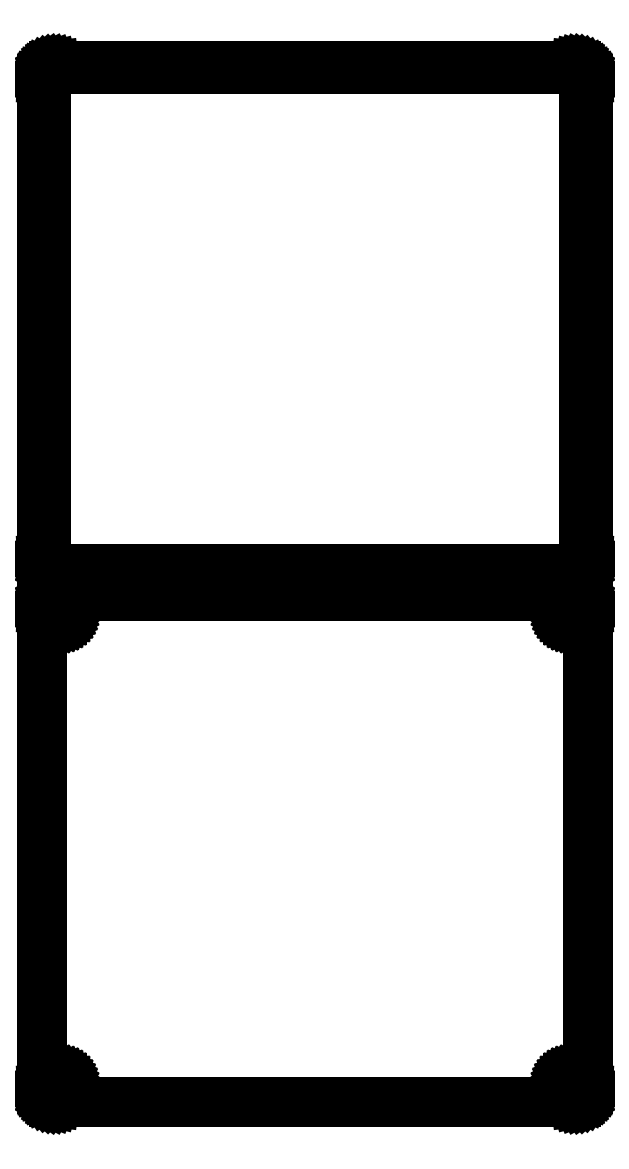
<metadata>
{"format":"dxf","ext":"dxf","renderer":"ezdxf+matplotlib","layout":"modelspace","background":"white","min_lineweight":24,"dpi":150}
</metadata>
<code>
0
SECTION
2
ENTITIES
0
LINE
8
0
10
100.9
20
310.6
11
101.5
21
310.7
0
LINE
8
0
10
101.5
20
310.7
11
102.1
21
311
0
LINE
8
0
10
102.1
20
311
11
102.7
21
311.3
0
LINE
8
0
10
102.7
20
311.3
11
103.2
21
311.6
0
LINE
8
0
10
103.2
20
311.6
11
103.6
21
312.1
0
LINE
8
0
10
103.6
20
312.1
11
104
21
312.6
0
LINE
8
0
10
104
20
312.6
11
104.4
21
313.1
0
LINE
8
0
10
104.4
20
313.1
11
104.6
21
313.7
0
LINE
8
0
10
104.6
20
313.7
11
104.8
21
314.3
0
LINE
8
0
10
104.8
20
314.3
11
105
21
314.9
0
LINE
8
0
10
105
20
314.9
11
105
21
315.5
0
LINE
8
0
10
105
20
315.5
11
105
21
500.5
0
LINE
8
0
10
105
20
500.5
11
105
21
501.1
0
LINE
8
0
10
105
20
501.1
11
104.8
21
501.7
0
LINE
8
0
10
104.8
20
501.7
11
104.6
21
502.3
0
LINE
8
0
10
104.6
20
502.3
11
104.4
21
502.9
0
LINE
8
0
10
104.4
20
502.9
11
104
21
503.4
0
LINE
8
0
10
104
20
503.4
11
103.6
21
503.9
0
LINE
8
0
10
103.6
20
503.9
11
103.2
21
504.4
0
LINE
8
0
10
103.2
20
504.4
11
102.7
21
504.7
0
LINE
8
0
10
102.7
20
504.7
11
102.1
21
505
0
LINE
8
0
10
102.1
20
505
11
101.5
21
505.3
0
LINE
8
0
10
101.5
20
505.3
11
100.9
21
505.4
0
LINE
8
0
10
100.9
20
505.4
11
100.3
21
505.5
0
LINE
8
0
10
100.3
20
505.5
11
-100.3
21
505.5
0
LINE
8
0
10
-100.3
20
505.5
11
-100.9
21
505.4
0
LINE
8
0
10
-100.9
20
505.4
11
-101.5
21
505.3
0
LINE
8
0
10
-101.5
20
505.3
11
-102.1
21
505
0
LINE
8
0
10
-102.1
20
505
11
-102.7
21
504.7
0
LINE
8
0
10
-102.7
20
504.7
11
-103.2
21
504.4
0
LINE
8
0
10
-103.2
20
504.4
11
-103.6
21
503.9
0
LINE
8
0
10
-103.6
20
503.9
11
-104
21
503.4
0
LINE
8
0
10
-104
20
503.4
11
-104.4
21
502.9
0
LINE
8
0
10
-104.4
20
502.9
11
-104.6
21
502.3
0
LINE
8
0
10
-104.6
20
502.3
11
-104.8
21
501.7
0
LINE
8
0
10
-104.8
20
501.7
11
-105
21
501.1
0
LINE
8
0
10
-105
20
501.1
11
-105
21
500.5
0
LINE
8
0
10
-105
20
500.5
11
-105
21
315.5
0
LINE
8
0
10
-105
20
315.5
11
-105
21
314.9
0
LINE
8
0
10
-105
20
314.9
11
-104.8
21
314.3
0
LINE
8
0
10
-104.8
20
314.3
11
-104.6
21
313.7
0
LINE
8
0
10
-104.6
20
313.7
11
-104.4
21
313.1
0
LINE
8
0
10
-104.4
20
313.1
11
-104
21
312.6
0
LINE
8
0
10
-104
20
312.6
11
-103.6
21
312.1
0
LINE
8
0
10
-103.6
20
312.1
11
-103.2
21
311.6
0
LINE
8
0
10
-103.2
20
311.6
11
-102.7
21
311.3
0
LINE
8
0
10
-102.7
20
311.3
11
-102.1
21
311
0
LINE
8
0
10
-102.1
20
311
11
-101.5
21
310.7
0
LINE
8
0
10
-101.5
20
310.7
11
-100.9
21
310.6
0
LINE
8
0
10
-100.9
20
310.6
11
-100.3
21
310.5
0
LINE
8
0
10
-100.3
20
310.5
11
100.3
21
310.5
0
LINE
8
0
10
100.3
20
310.5
11
100.9
21
310.6
0
LINE
8
0
10
-99.99
20
311.9
11
-100.5
21
311.9
0
LINE
8
0
10
-100.5
20
311.9
11
-100.9
21
312.1
0
LINE
8
0
10
-100.9
20
312.1
11
-101.4
21
312.2
0
LINE
8
0
10
-101.4
20
312.2
11
-101.8
21
312.5
0
LINE
8
0
10
-101.8
20
312.5
11
-102.2
21
312.8
0
LINE
8
0
10
-102.2
20
312.8
11
-102.6
21
313.1
0
LINE
8
0
10
-102.6
20
313.1
11
-102.9
21
313.5
0
LINE
8
0
10
-102.9
20
313.5
11
-103.1
21
313.9
0
LINE
8
0
10
-103.1
20
313.9
11
-103.3
21
314.3
0
LINE
8
0
10
-103.3
20
314.3
11
-103.5
21
314.8
0
LINE
8
0
10
-103.5
20
314.8
11
-103.6
21
315.3
0
LINE
8
0
10
-103.6
20
315.3
11
-103.6
21
315.8
0
LINE
8
0
10
-103.6
20
315.8
11
-103.6
21
500.2
0
LINE
8
0
10
-103.6
20
500.2
11
-103.6
21
500.7
0
LINE
8
0
10
-103.6
20
500.7
11
-103.5
21
501.2
0
LINE
8
0
10
-103.5
20
501.2
11
-103.3
21
501.7
0
LINE
8
0
10
-103.3
20
501.7
11
-103.1
21
502.1
0
LINE
8
0
10
-103.1
20
502.1
11
-102.9
21
502.5
0
LINE
8
0
10
-102.9
20
502.5
11
-102.6
21
502.9
0
LINE
8
0
10
-102.6
20
502.9
11
-102.2
21
503.2
0
LINE
8
0
10
-102.2
20
503.2
11
-101.8
21
503.5
0
LINE
8
0
10
-101.8
20
503.5
11
-101.4
21
503.8
0
LINE
8
0
10
-101.4
20
503.8
11
-100.9
21
503.9
0
LINE
8
0
10
-100.9
20
503.9
11
-100.5
21
504.1
0
LINE
8
0
10
-100.5
20
504.1
11
-99.99
21
504.1
0
LINE
8
0
10
-99.99
20
504.1
11
99.99
21
504.1
0
LINE
8
0
10
99.99
20
504.1
11
100.5
21
504.1
0
LINE
8
0
10
100.5
20
504.1
11
100.9
21
503.9
0
LINE
8
0
10
100.9
20
503.9
11
101.4
21
503.8
0
LINE
8
0
10
101.4
20
503.8
11
101.8
21
503.5
0
LINE
8
0
10
101.8
20
503.5
11
102.2
21
503.2
0
LINE
8
0
10
102.2
20
503.2
11
102.6
21
502.9
0
LINE
8
0
10
102.6
20
502.9
11
102.9
21
502.5
0
LINE
8
0
10
102.9
20
502.5
11
103.1
21
502.1
0
LINE
8
0
10
103.1
20
502.1
11
103.3
21
501.7
0
LINE
8
0
10
103.3
20
501.7
11
103.5
21
501.2
0
LINE
8
0
10
103.5
20
501.2
11
103.6
21
500.7
0
LINE
8
0
10
103.6
20
500.7
11
103.6
21
500.2
0
LINE
8
0
10
103.6
20
500.2
11
103.6
21
315.8
0
LINE
8
0
10
103.6
20
315.8
11
103.6
21
315.3
0
LINE
8
0
10
103.6
20
315.3
11
103.5
21
314.8
0
LINE
8
0
10
103.5
20
314.8
11
103.3
21
314.3
0
LINE
8
0
10
103.3
20
314.3
11
103.1
21
313.9
0
LINE
8
0
10
103.1
20
313.9
11
102.9
21
313.5
0
LINE
8
0
10
102.9
20
313.5
11
102.6
21
313.1
0
LINE
8
0
10
102.6
20
313.1
11
102.2
21
312.8
0
LINE
8
0
10
102.2
20
312.8
11
101.8
21
312.5
0
LINE
8
0
10
101.8
20
312.5
11
101.4
21
312.2
0
LINE
8
0
10
101.4
20
312.2
11
100.9
21
312.1
0
LINE
8
0
10
100.9
20
312.1
11
100.5
21
311.9
0
LINE
8
0
10
100.5
20
311.9
11
99.99
21
311.9
0
LINE
8
0
10
99.99
20
311.9
11
-99.99
21
311.9
0
LINE
8
0
10
100.9
20
106.6
11
101.5
21
106.7
0
LINE
8
0
10
101.5
20
106.7
11
102.1
21
107
0
LINE
8
0
10
102.1
20
107
11
102.7
21
107.3
0
LINE
8
0
10
102.7
20
107.3
11
103.2
21
107.6
0
LINE
8
0
10
103.2
20
107.6
11
103.6
21
108.1
0
LINE
8
0
10
103.6
20
108.1
11
104
21
108.6
0
LINE
8
0
10
104
20
108.6
11
104.4
21
109.1
0
LINE
8
0
10
104.4
20
109.1
11
104.6
21
109.7
0
LINE
8
0
10
104.6
20
109.7
11
104.8
21
110.3
0
LINE
8
0
10
104.8
20
110.3
11
105
21
110.9
0
LINE
8
0
10
105
20
110.9
11
105
21
111.5
0
LINE
8
0
10
105
20
111.5
11
105
21
296.5
0
LINE
8
0
10
105
20
296.5
11
105
21
297.1
0
LINE
8
0
10
105
20
297.1
11
104.8
21
297.7
0
LINE
8
0
10
104.8
20
297.7
11
104.6
21
298.3
0
LINE
8
0
10
104.6
20
298.3
11
104.4
21
298.9
0
LINE
8
0
10
104.4
20
298.9
11
104
21
299.4
0
LINE
8
0
10
104
20
299.4
11
103.6
21
299.9
0
LINE
8
0
10
103.6
20
299.9
11
103.2
21
300.4
0
LINE
8
0
10
103.2
20
300.4
11
102.7
21
300.7
0
LINE
8
0
10
102.7
20
300.7
11
102.1
21
301
0
LINE
8
0
10
102.1
20
301
11
101.5
21
301.3
0
LINE
8
0
10
101.5
20
301.3
11
100.9
21
301.4
0
LINE
8
0
10
100.9
20
301.4
11
100.3
21
301.5
0
LINE
8
0
10
100.3
20
301.5
11
-100.3
21
301.5
0
LINE
8
0
10
-100.3
20
301.5
11
-100.9
21
301.4
0
LINE
8
0
10
-100.9
20
301.4
11
-101.5
21
301.3
0
LINE
8
0
10
-101.5
20
301.3
11
-102.1
21
301
0
LINE
8
0
10
-102.1
20
301
11
-102.7
21
300.7
0
LINE
8
0
10
-102.7
20
300.7
11
-103.2
21
300.4
0
LINE
8
0
10
-103.2
20
300.4
11
-103.6
21
299.9
0
LINE
8
0
10
-103.6
20
299.9
11
-104
21
299.4
0
LINE
8
0
10
-104
20
299.4
11
-104.4
21
298.9
0
LINE
8
0
10
-104.4
20
298.9
11
-104.6
21
298.3
0
LINE
8
0
10
-104.6
20
298.3
11
-104.8
21
297.7
0
LINE
8
0
10
-104.8
20
297.7
11
-105
21
297.1
0
LINE
8
0
10
-105
20
297.1
11
-105
21
296.5
0
LINE
8
0
10
-105
20
296.5
11
-105
21
111.5
0
LINE
8
0
10
-105
20
111.5
11
-105
21
110.9
0
LINE
8
0
10
-105
20
110.9
11
-104.8
21
110.3
0
LINE
8
0
10
-104.8
20
110.3
11
-104.6
21
109.7
0
LINE
8
0
10
-104.6
20
109.7
11
-104.4
21
109.1
0
LINE
8
0
10
-104.4
20
109.1
11
-104
21
108.6
0
LINE
8
0
10
-104
20
108.6
11
-103.6
21
108.1
0
LINE
8
0
10
-103.6
20
108.1
11
-103.2
21
107.6
0
LINE
8
0
10
-103.2
20
107.6
11
-102.7
21
107.3
0
LINE
8
0
10
-102.7
20
107.3
11
-102.1
21
107
0
LINE
8
0
10
-102.1
20
107
11
-101.5
21
106.7
0
LINE
8
0
10
-101.5
20
106.7
11
-100.9
21
106.6
0
LINE
8
0
10
-100.9
20
106.6
11
-100.3
21
106.5
0
LINE
8
0
10
-100.3
20
106.5
11
100.3
21
106.5
0
LINE
8
0
10
100.3
20
106.5
11
100.9
21
106.6
0
LINE
8
0
10
97.39
20
292.2
11
97.16
21
292.2
0
LINE
8
0
10
97.16
20
292.2
11
96.94
21
292.3
0
LINE
8
0
10
96.94
20
292.3
11
96.73
21
292.4
0
LINE
8
0
10
96.73
20
292.4
11
96.54
21
292.5
0
LINE
8
0
10
96.54
20
292.5
11
96.35
21
292.6
0
LINE
8
0
10
96.35
20
292.6
11
96.19
21
292.8
0
LINE
8
0
10
96.19
20
292.8
11
96.04
21
292.9
0
LINE
8
0
10
96.04
20
292.9
11
95.92
21
293.1
0
LINE
8
0
10
95.92
20
293.1
11
95.83
21
293.3
0
LINE
8
0
10
95.83
20
293.3
11
95.76
21
293.6
0
LINE
8
0
10
95.76
20
293.6
11
95.71
21
293.8
0
LINE
8
0
10
95.71
20
293.8
11
95.7
21
294
0
LINE
8
0
10
95.7
20
294
11
95.71
21
294.2
0
LINE
8
0
10
95.71
20
294.2
11
95.76
21
294.4
0
LINE
8
0
10
95.76
20
294.4
11
95.83
21
294.7
0
LINE
8
0
10
95.83
20
294.7
11
95.92
21
294.9
0
LINE
8
0
10
95.92
20
294.9
11
96.04
21
295.1
0
LINE
8
0
10
96.04
20
295.1
11
96.19
21
295.2
0
LINE
8
0
10
96.19
20
295.2
11
96.35
21
295.4
0
LINE
8
0
10
96.35
20
295.4
11
96.54
21
295.5
0
LINE
8
0
10
96.54
20
295.5
11
96.73
21
295.6
0
LINE
8
0
10
96.73
20
295.6
11
96.94
21
295.7
0
LINE
8
0
10
96.94
20
295.7
11
97.16
21
295.8
0
LINE
8
0
10
97.16
20
295.8
11
97.39
21
295.8
0
LINE
8
0
10
97.39
20
295.8
11
97.61
21
295.8
0
LINE
8
0
10
97.61
20
295.8
11
97.84
21
295.8
0
LINE
8
0
10
97.84
20
295.8
11
98.06
21
295.7
0
LINE
8
0
10
98.06
20
295.7
11
98.27
21
295.6
0
LINE
8
0
10
98.27
20
295.6
11
98.46
21
295.5
0
LINE
8
0
10
98.46
20
295.5
11
98.65
21
295.4
0
LINE
8
0
10
98.65
20
295.4
11
98.81
21
295.2
0
LINE
8
0
10
98.81
20
295.2
11
98.96
21
295.1
0
LINE
8
0
10
98.96
20
295.1
11
99.08
21
294.9
0
LINE
8
0
10
99.08
20
294.9
11
99.17
21
294.7
0
LINE
8
0
10
99.17
20
294.7
11
99.24
21
294.4
0
LINE
8
0
10
99.24
20
294.4
11
99.29
21
294.2
0
LINE
8
0
10
99.29
20
294.2
11
99.3
21
294
0
LINE
8
0
10
99.3
20
294
11
99.29
21
293.8
0
LINE
8
0
10
99.29
20
293.8
11
99.24
21
293.6
0
LINE
8
0
10
99.24
20
293.6
11
99.17
21
293.3
0
LINE
8
0
10
99.17
20
293.3
11
99.08
21
293.1
0
LINE
8
0
10
99.08
20
293.1
11
98.96
21
292.9
0
LINE
8
0
10
98.96
20
292.9
11
98.81
21
292.8
0
LINE
8
0
10
98.81
20
292.8
11
98.65
21
292.6
0
LINE
8
0
10
98.65
20
292.6
11
98.46
21
292.5
0
LINE
8
0
10
98.46
20
292.5
11
98.27
21
292.4
0
LINE
8
0
10
98.27
20
292.4
11
98.06
21
292.3
0
LINE
8
0
10
98.06
20
292.3
11
97.84
21
292.2
0
LINE
8
0
10
97.84
20
292.2
11
97.61
21
292.2
0
LINE
8
0
10
97.61
20
292.2
11
97.39
21
292.2
0
LINE
8
0
10
-97.61
20
292.2
11
-97.84
21
292.2
0
LINE
8
0
10
-97.84
20
292.2
11
-98.06
21
292.3
0
LINE
8
0
10
-98.06
20
292.3
11
-98.27
21
292.4
0
LINE
8
0
10
-98.27
20
292.4
11
-98.46
21
292.5
0
LINE
8
0
10
-98.46
20
292.5
11
-98.65
21
292.6
0
LINE
8
0
10
-98.65
20
292.6
11
-98.81
21
292.8
0
LINE
8
0
10
-98.81
20
292.8
11
-98.96
21
292.9
0
LINE
8
0
10
-98.96
20
292.9
11
-99.08
21
293.1
0
LINE
8
0
10
-99.08
20
293.1
11
-99.17
21
293.3
0
LINE
8
0
10
-99.17
20
293.3
11
-99.24
21
293.6
0
LINE
8
0
10
-99.24
20
293.6
11
-99.29
21
293.8
0
LINE
8
0
10
-99.29
20
293.8
11
-99.3
21
294
0
LINE
8
0
10
-99.3
20
294
11
-99.29
21
294.2
0
LINE
8
0
10
-99.29
20
294.2
11
-99.24
21
294.4
0
LINE
8
0
10
-99.24
20
294.4
11
-99.17
21
294.7
0
LINE
8
0
10
-99.17
20
294.7
11
-99.08
21
294.9
0
LINE
8
0
10
-99.08
20
294.9
11
-98.96
21
295.1
0
LINE
8
0
10
-98.96
20
295.1
11
-98.81
21
295.2
0
LINE
8
0
10
-98.81
20
295.2
11
-98.65
21
295.4
0
LINE
8
0
10
-98.65
20
295.4
11
-98.46
21
295.5
0
LINE
8
0
10
-98.46
20
295.5
11
-98.27
21
295.6
0
LINE
8
0
10
-98.27
20
295.6
11
-98.06
21
295.7
0
LINE
8
0
10
-98.06
20
295.7
11
-97.84
21
295.8
0
LINE
8
0
10
-97.84
20
295.8
11
-97.61
21
295.8
0
LINE
8
0
10
-97.61
20
295.8
11
-97.39
21
295.8
0
LINE
8
0
10
-97.39
20
295.8
11
-97.16
21
295.8
0
LINE
8
0
10
-97.16
20
295.8
11
-96.94
21
295.7
0
LINE
8
0
10
-96.94
20
295.7
11
-96.73
21
295.6
0
LINE
8
0
10
-96.73
20
295.6
11
-96.54
21
295.5
0
LINE
8
0
10
-96.54
20
295.5
11
-96.35
21
295.4
0
LINE
8
0
10
-96.35
20
295.4
11
-96.19
21
295.2
0
LINE
8
0
10
-96.19
20
295.2
11
-96.04
21
295.1
0
LINE
8
0
10
-96.04
20
295.1
11
-95.92
21
294.9
0
LINE
8
0
10
-95.92
20
294.9
11
-95.83
21
294.7
0
LINE
8
0
10
-95.83
20
294.7
11
-95.76
21
294.4
0
LINE
8
0
10
-95.76
20
294.4
11
-95.71
21
294.2
0
LINE
8
0
10
-95.71
20
294.2
11
-95.7
21
294
0
LINE
8
0
10
-95.7
20
294
11
-95.71
21
293.8
0
LINE
8
0
10
-95.71
20
293.8
11
-95.76
21
293.6
0
LINE
8
0
10
-95.76
20
293.6
11
-95.83
21
293.3
0
LINE
8
0
10
-95.83
20
293.3
11
-95.92
21
293.1
0
LINE
8
0
10
-95.92
20
293.1
11
-96.04
21
292.9
0
LINE
8
0
10
-96.04
20
292.9
11
-96.19
21
292.8
0
LINE
8
0
10
-96.19
20
292.8
11
-96.35
21
292.6
0
LINE
8
0
10
-96.35
20
292.6
11
-96.54
21
292.5
0
LINE
8
0
10
-96.54
20
292.5
11
-96.73
21
292.4
0
LINE
8
0
10
-96.73
20
292.4
11
-96.94
21
292.3
0
LINE
8
0
10
-96.94
20
292.3
11
-97.16
21
292.2
0
LINE
8
0
10
-97.16
20
292.2
11
-97.39
21
292.2
0
LINE
8
0
10
-97.39
20
292.2
11
-97.61
21
292.2
0
LINE
8
0
10
-97.61
20
112.2
11
-97.84
21
112.2
0
LINE
8
0
10
-97.84
20
112.2
11
-98.06
21
112.3
0
LINE
8
0
10
-98.06
20
112.3
11
-98.27
21
112.4
0
LINE
8
0
10
-98.27
20
112.4
11
-98.46
21
112.5
0
LINE
8
0
10
-98.46
20
112.5
11
-98.65
21
112.6
0
LINE
8
0
10
-98.65
20
112.6
11
-98.81
21
112.8
0
LINE
8
0
10
-98.81
20
112.8
11
-98.96
21
112.9
0
LINE
8
0
10
-98.96
20
112.9
11
-99.08
21
113.1
0
LINE
8
0
10
-99.08
20
113.1
11
-99.17
21
113.3
0
LINE
8
0
10
-99.17
20
113.3
11
-99.24
21
113.6
0
LINE
8
0
10
-99.24
20
113.6
11
-99.29
21
113.8
0
LINE
8
0
10
-99.29
20
113.8
11
-99.3
21
114
0
LINE
8
0
10
-99.3
20
114
11
-99.29
21
114.2
0
LINE
8
0
10
-99.29
20
114.2
11
-99.24
21
114.4
0
LINE
8
0
10
-99.24
20
114.4
11
-99.17
21
114.7
0
LINE
8
0
10
-99.17
20
114.7
11
-99.08
21
114.9
0
LINE
8
0
10
-99.08
20
114.9
11
-98.96
21
115.1
0
LINE
8
0
10
-98.96
20
115.1
11
-98.81
21
115.2
0
LINE
8
0
10
-98.81
20
115.2
11
-98.65
21
115.4
0
LINE
8
0
10
-98.65
20
115.4
11
-98.46
21
115.5
0
LINE
8
0
10
-98.46
20
115.5
11
-98.27
21
115.6
0
LINE
8
0
10
-98.27
20
115.6
11
-98.06
21
115.7
0
LINE
8
0
10
-98.06
20
115.7
11
-97.84
21
115.8
0
LINE
8
0
10
-97.84
20
115.8
11
-97.61
21
115.8
0
LINE
8
0
10
-97.61
20
115.8
11
-97.39
21
115.8
0
LINE
8
0
10
-97.39
20
115.8
11
-97.16
21
115.8
0
LINE
8
0
10
-97.16
20
115.8
11
-96.94
21
115.7
0
LINE
8
0
10
-96.94
20
115.7
11
-96.73
21
115.6
0
LINE
8
0
10
-96.73
20
115.6
11
-96.54
21
115.5
0
LINE
8
0
10
-96.54
20
115.5
11
-96.35
21
115.4
0
LINE
8
0
10
-96.35
20
115.4
11
-96.19
21
115.2
0
LINE
8
0
10
-96.19
20
115.2
11
-96.04
21
115.1
0
LINE
8
0
10
-96.04
20
115.1
11
-95.92
21
114.9
0
LINE
8
0
10
-95.92
20
114.9
11
-95.83
21
114.7
0
LINE
8
0
10
-95.83
20
114.7
11
-95.76
21
114.4
0
LINE
8
0
10
-95.76
20
114.4
11
-95.71
21
114.2
0
LINE
8
0
10
-95.71
20
114.2
11
-95.7
21
114
0
LINE
8
0
10
-95.7
20
114
11
-95.71
21
113.8
0
LINE
8
0
10
-95.71
20
113.8
11
-95.76
21
113.6
0
LINE
8
0
10
-95.76
20
113.6
11
-95.83
21
113.3
0
LINE
8
0
10
-95.83
20
113.3
11
-95.92
21
113.1
0
LINE
8
0
10
-95.92
20
113.1
11
-96.04
21
112.9
0
LINE
8
0
10
-96.04
20
112.9
11
-96.19
21
112.8
0
LINE
8
0
10
-96.19
20
112.8
11
-96.35
21
112.6
0
LINE
8
0
10
-96.35
20
112.6
11
-96.54
21
112.5
0
LINE
8
0
10
-96.54
20
112.5
11
-96.73
21
112.4
0
LINE
8
0
10
-96.73
20
112.4
11
-96.94
21
112.3
0
LINE
8
0
10
-96.94
20
112.3
11
-97.16
21
112.2
0
LINE
8
0
10
-97.16
20
112.2
11
-97.39
21
112.2
0
LINE
8
0
10
-97.39
20
112.2
11
-97.61
21
112.2
0
LINE
8
0
10
97.39
20
112.2
11
97.16
21
112.2
0
LINE
8
0
10
97.16
20
112.2
11
96.94
21
112.3
0
LINE
8
0
10
96.94
20
112.3
11
96.73
21
112.4
0
LINE
8
0
10
96.73
20
112.4
11
96.54
21
112.5
0
LINE
8
0
10
96.54
20
112.5
11
96.35
21
112.6
0
LINE
8
0
10
96.35
20
112.6
11
96.19
21
112.8
0
LINE
8
0
10
96.19
20
112.8
11
96.04
21
112.9
0
LINE
8
0
10
96.04
20
112.9
11
95.92
21
113.1
0
LINE
8
0
10
95.92
20
113.1
11
95.83
21
113.3
0
LINE
8
0
10
95.83
20
113.3
11
95.76
21
113.6
0
LINE
8
0
10
95.76
20
113.6
11
95.71
21
113.8
0
LINE
8
0
10
95.71
20
113.8
11
95.7
21
114
0
LINE
8
0
10
95.7
20
114
11
95.71
21
114.2
0
LINE
8
0
10
95.71
20
114.2
11
95.76
21
114.4
0
LINE
8
0
10
95.76
20
114.4
11
95.83
21
114.7
0
LINE
8
0
10
95.83
20
114.7
11
95.92
21
114.9
0
LINE
8
0
10
95.92
20
114.9
11
96.04
21
115.1
0
LINE
8
0
10
96.04
20
115.1
11
96.19
21
115.2
0
LINE
8
0
10
96.19
20
115.2
11
96.35
21
115.4
0
LINE
8
0
10
96.35
20
115.4
11
96.54
21
115.5
0
LINE
8
0
10
96.54
20
115.5
11
96.73
21
115.6
0
LINE
8
0
10
96.73
20
115.6
11
96.94
21
115.7
0
LINE
8
0
10
96.94
20
115.7
11
97.16
21
115.8
0
LINE
8
0
10
97.16
20
115.8
11
97.39
21
115.8
0
LINE
8
0
10
97.39
20
115.8
11
97.61
21
115.8
0
LINE
8
0
10
97.61
20
115.8
11
97.84
21
115.8
0
LINE
8
0
10
97.84
20
115.8
11
98.06
21
115.7
0
LINE
8
0
10
98.06
20
115.7
11
98.27
21
115.6
0
LINE
8
0
10
98.27
20
115.6
11
98.46
21
115.5
0
LINE
8
0
10
98.46
20
115.5
11
98.65
21
115.4
0
LINE
8
0
10
98.65
20
115.4
11
98.81
21
115.2
0
LINE
8
0
10
98.81
20
115.2
11
98.96
21
115.1
0
LINE
8
0
10
98.96
20
115.1
11
99.08
21
114.9
0
LINE
8
0
10
99.08
20
114.9
11
99.17
21
114.7
0
LINE
8
0
10
99.17
20
114.7
11
99.24
21
114.4
0
LINE
8
0
10
99.24
20
114.4
11
99.29
21
114.2
0
LINE
8
0
10
99.29
20
114.2
11
99.3
21
114
0
LINE
8
0
10
99.3
20
114
11
99.29
21
113.8
0
LINE
8
0
10
99.29
20
113.8
11
99.24
21
113.6
0
LINE
8
0
10
99.24
20
113.6
11
99.17
21
113.3
0
LINE
8
0
10
99.17
20
113.3
11
99.08
21
113.1
0
LINE
8
0
10
99.08
20
113.1
11
98.96
21
112.9
0
LINE
8
0
10
98.96
20
112.9
11
98.81
21
112.8
0
LINE
8
0
10
98.81
20
112.8
11
98.65
21
112.6
0
LINE
8
0
10
98.65
20
112.6
11
98.46
21
112.5
0
LINE
8
0
10
98.46
20
112.5
11
98.27
21
112.4
0
LINE
8
0
10
98.27
20
112.4
11
98.06
21
112.3
0
LINE
8
0
10
98.06
20
112.3
11
97.84
21
112.2
0
LINE
8
0
10
97.84
20
112.2
11
97.61
21
112.2
0
LINE
8
0
10
97.61
20
112.2
11
97.39
21
112.2
0
ENDSEC
0
EOF

</code>
